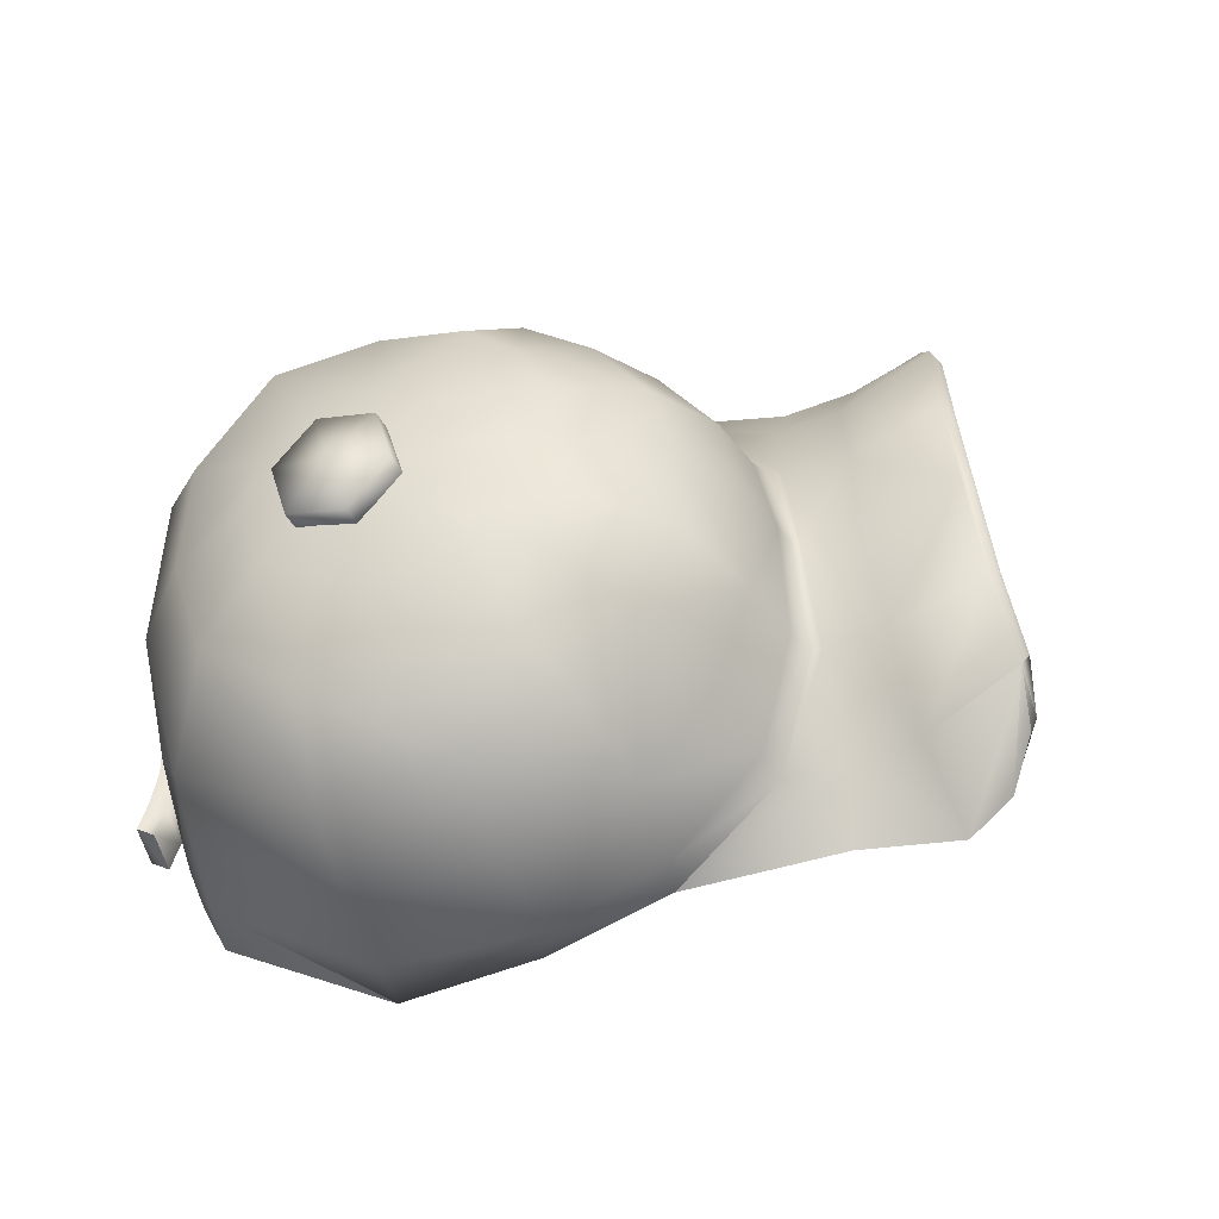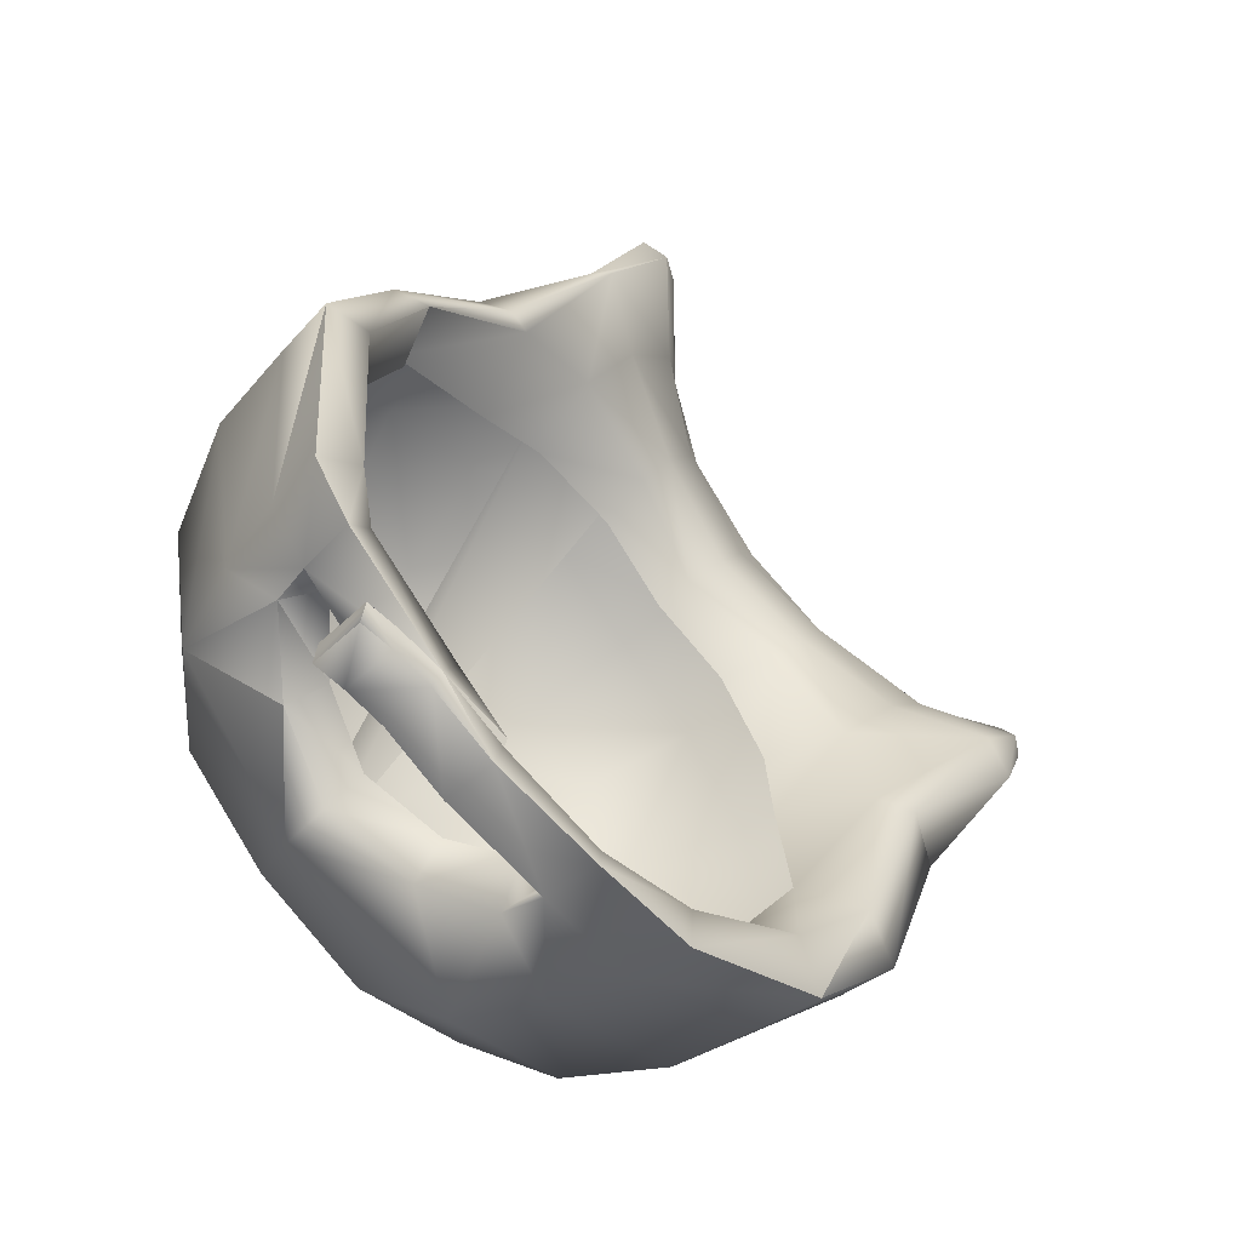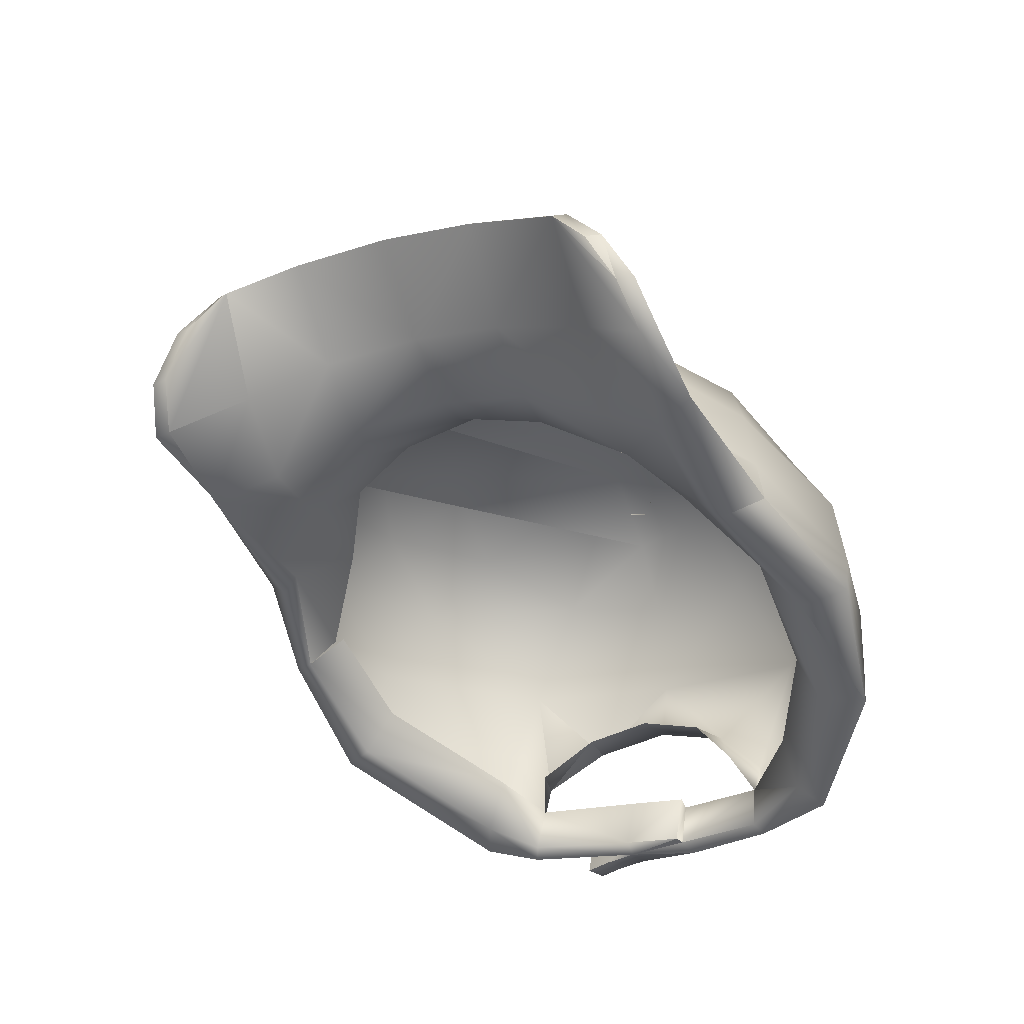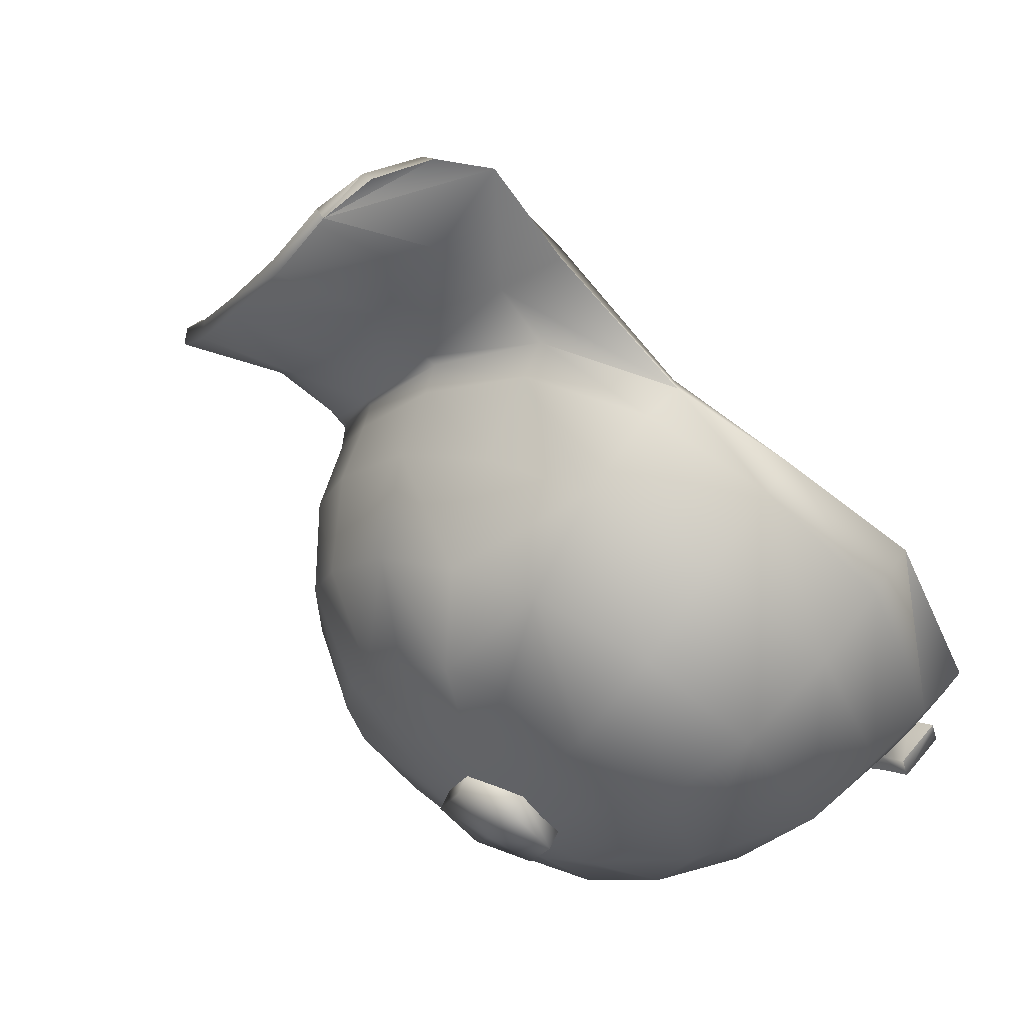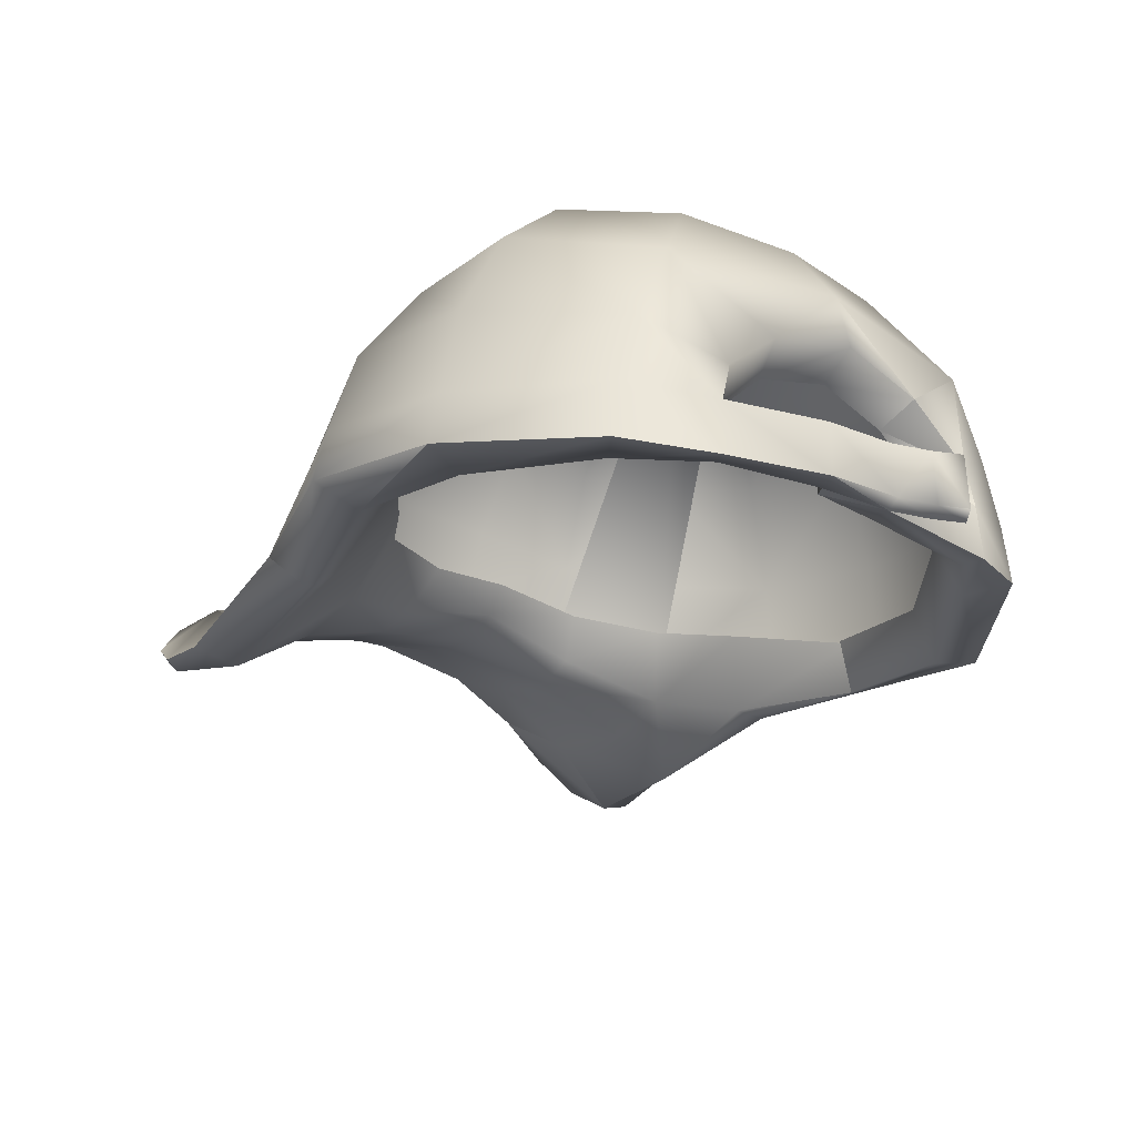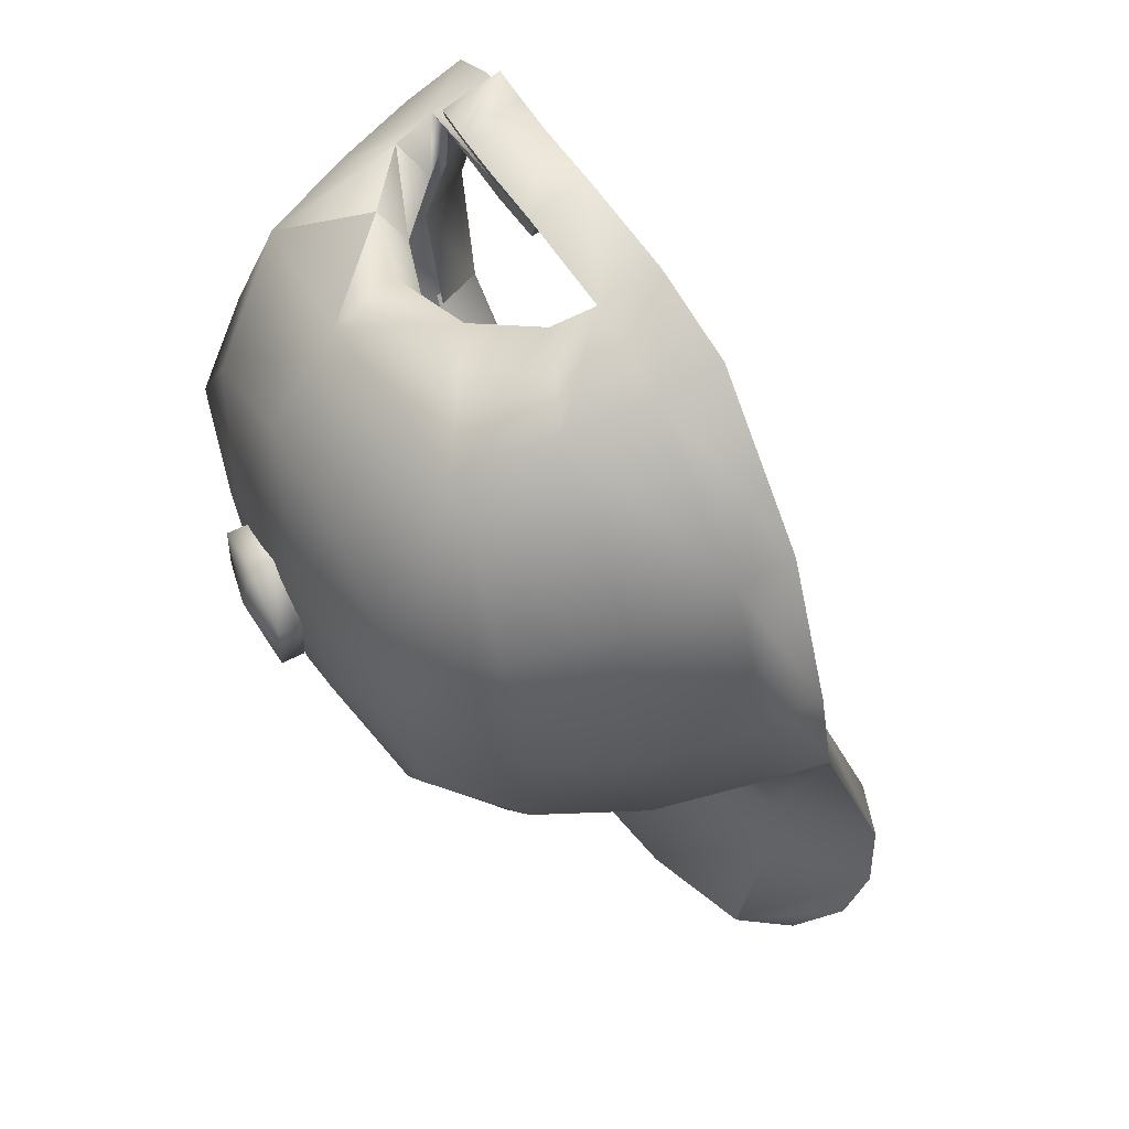
<metadata>
{"format":"obj","ext":"obj","renderer":"f3d","projection":"perspective","resolution":1024,"background":"white","views":[{"elev":54.2,"azim":-48.6,"up":"+Y"},{"elev":-29.0,"azim":-39.0,"up":"+Z"},{"elev":-36.4,"azim":73.4,"up":"+Y"},{"elev":41.0,"azim":-139.8,"up":"+Z"},{"elev":-41.8,"azim":-167.4,"up":"+Y"},{"elev":-78.4,"azim":-55.2,"up":"+Z"}]}
</metadata>
<code>
v -53.96 153.7 -14.07
v -53.77 163 -15.71
v -41.76 151.1 -30.23
v -41.89 160.5 -31.69
v -52.29 161.2 -25.99
v -53.25 160.9 -29.13
v -52.12 151.9 -24.53
v -53.07 151.5 -27.68
v -21.79 157.6 -50.83
v -35.5 159 -41.88
v -21.05 157.6 -48.43
v -33.9 159 -38.95
v -43.44 160.1 -34.48
v -47.63 161 -28.16
v -48.8 160.6 -31.19
v -48.64 151.3 -29.75
v -47.47 151.6 -26.7
v -43.31 150.9 -33.04
v -33.19 150.6 -37.52
v -35.14 149.7 -40.55
v -19.92 149.2 -47.29
v -21.04 148.2 -49.75
v -28.79 175.5 39.54
v -12.18 179.5 48.33
v -33.54 177 41.04
v -15.33 182.8 50.3
v 54.27 169.1 -21.3
v 49.79 167.1 -15.16
v 40.52 163.4 -41.82
v 35.18 162 -35.37
v -50.05 157 -2.986
v -46.68 166.1 -4.602
v -43.78 166.8 24.21
v -41.44 175 19.98
v -50.4 162.7 -14.73
v -50.25 154.4 -13.02
v -57.5 156 -5.126
v -50.18 167.3 26.11
v -28.16 181.9 33.44
v -39.28 178.5 -36.89
v -34.44 177.5 -31.14
v -47.24 176.3 -26.41
v -41.37 175.4 -21.93
v -53.14 169.5 -16.93
v -46.53 168.5 -13.5
v -39.34 161.3 -29.96
v -33.07 160.2 -37.76
v 81.86 176.6 7.214
v 81.12 176.2 10.21
v 73.7 171.2 -0.8268
v 67.2 168.8 2.567
v 85.7 183.5 12.48
v 85.03 182.9 15.42
v 84.94 192.1 17.61
v 84.66 191.1 20.41
v 80.28 199.6 21.92
v 80.54 198.3 24.58
v 68.71 204.4 35.49
v 67.59 206.3 33.24
v 57.28 207.9 47.38
v 55.22 210.1 45.97
v 43.49 210.4 59.81
v 46.32 208.2 60.18
v 35.92 206.8 71.86
v 39.15 204.9 71.25
v 34.42 199.3 76.83
v 31.05 200.8 78.06
v 28.3 192.2 78.98
v 24.8 193.4 80.66
v 21.76 185.9 76.69
v 18.16 187 78.48
v 6.39 185.2 66.22
v 8.424 182.6 65.83
v -32.47 150.9 -36.11
v -38.89 152 -28.21
v -23.07 164.3 -50.9
v -20.32 164 -43.13
v -29.36 173.4 -45.84
v -25.73 172.8 -38.9
v 19.43 154.9 -53.87
v 17.06 156 -45.7
v 31.23 172.3 -29.82
v 14.22 165.2 -43.38
v -5.395 150.1 -50.33
v -5.418 159.8 -48.17
v -7.207 148.2 -56.34
v 2.457 207.4 -48.2
v 8.97 194.3 -55.44
v -15.78 184.7 -56.34
v -11.23 170.4 -57.52
v 14.67 178.1 -57.21
v 17.83 163.5 -55.13
v -8.271 157.9 -57.51
v -38.01 188.9 -37.65
v 38.25 171.5 -43.71
v 34.38 186.6 -43.82
v 25.84 201.5 -41.24
v 15.32 212.9 -37.37
v 2.643 218.7 -27.44
v -4.621 215.3 -33.5
v -12.09 220.8 -19.17
v -14.35 213.3 -33.63
v -23.09 213.4 -28
v -31.96 203.9 -34.58
v -16.69 203.4 -46.52
v 41.86 206.1 9.702
v 46.41 195.4 13.42
v 46.83 199.6 -6.894
v 52.56 186.8 -2.696
v 45.13 194.2 -22.65
v 50.9 178.8 -21.72
v 54.79 181.2 -0.7783
v 48.87 191.6 15.2
v 36.74 197.7 29.05
v 35.32 201 27.24
v 32.41 209.5 23.3
v 24.78 220.7 14.65
v 32.72 217.2 3.129
v 12.78 225.7 3.001
v 18.86 223.7 -5.237
v 0.3364 224.5 -8.462
v 3.174 223.5 -12.52
v 4.616 222.2 -17.8
v 22.5 221.4 -15.26
v 35.96 213.2 -11.18
v 35.12 208.4 -25.15
v 22.49 217.7 -25.77
v 4.908 220.4 -23.06
v 69.91 186.5 12.89
v 57.54 195 23.98
v 43.45 199.5 36.92
v 32.98 198.8 50.55
v 23.93 193.9 64.62
v 62.92 182 5.657
v 50.4 192.1 16.52
v 37.63 197.7 29.86
v 25.07 196.4 44.44
v 14.23 190.2 59.34
v 6.906 189.3 52.01
v 23.54 195.9 43.12
v -25.91 219 -9.476
v -27.69 215.6 -18.94
v -39.96 215 0.7264
v -41.6 207.7 -18.62
v -47.79 204.5 10.47
v -53.22 191.1 -14.52
v -51.17 189.9 19.01
v -55.73 177.7 -9.88
v -50.76 176 23.31
v -57.11 165.7 -6.958
v -34.21 184.1 40.27
v -34.33 198.2 34.64
v -32.89 211.4 23.44
v -27.66 220.3 9.981
v -18.73 222.4 -3.49
v 27.28 192 63.99
v 14.74 185.8 55.77
v 6.207 185.4 46.98
v 25.75 190.5 44.14
v 20.47 190.4 38.44
v 4.1 193.8 38.3
v -9.864 188.6 36.18
v -8.341 180.9 47.15
v -29.73 182.1 34.7
v 57.55 178.5 8.569
v 57.36 192.9 27.21
v 48.03 186.7 19.57
v 45.52 197.2 38.36
v 36.67 191.6 31.2
v 35.2 196.6 51.64
v 70.17 185.1 15.67
v 31.44 193.1 26.58
v 42.21 186.7 14.78
v 47.92 178.3 0.9835
v 46.97 171.6 -12.15
v 36.01 180.9 -13.84
v 40.43 187.6 -1.758
v 36.63 192.2 11.83
v 28.27 196.3 22.84
v 17.74 195.4 32.66
v -16.82 221.6 -9.405
v -22.18 221 -18.74
v -21.36 217.7 -17.63
v -16.84 219.5 -27.24
v -16.03 216.2 -26.13
v -6.956 221.8 -27.52
v -6.143 218.5 -26.41
v -2.41 225.7 -19.3
v -1.598 222.3 -18.18
v -7.749 227.2 -10.8
v -6.936 223.9 -9.683
v -17.63 224.9 -10.52
v -12.7 225 -19.58
v -15.03 189.8 48.92
v -15.11 204.2 42.84
v -15.19 216.9 30.21
v -15.37 224.2 15.41
v -13.71 223.4 -3.289
v -8.695 224.5 -3.088
v -4.752 226 14.78
v -0.5182 219.4 29.04
v 2.823 207.1 41.62
v 5.624 194.7 49.05
v 22.24 199.6 40.35
v 19.59 208.7 34.49
v 13.8 220.5 23.99
v 5.052 226.1 9.983
v -3.481 224.6 -5.16
o cap
g cap
f 1 2 3
f 2 4 3
f 5 6 7
f 6 8 7
f 9 10 11
f 11 10 12
f 12 10 4
f 10 13 4
f 4 13 14
f 13 15 14
f 15 6 14
f 14 6 5
f 8 16 7
f 16 17 7
f 7 17 5
f 5 17 14
f 14 17 4
f 4 17 3
f 3 17 18
f 17 16 18
f 19 3 20
f 3 18 20
f 12 19 11
f 11 19 21
f 19 20 21
f 21 20 22
f 23 24 25
f 24 26 25
f 27 28 29
f 28 30 29
f 31 32 33
f 32 34 33
f 35 32 36
f 32 31 36
f 31 1 36
f 1 31 37
f 37 31 38
f 31 33 38
f 38 33 25
f 25 33 23
f 33 34 23
f 23 34 39
f 40 41 42
f 41 43 42
f 42 43 44
f 43 45 44
f 44 45 2
f 45 35 2
f 2 35 4
f 35 46 4
f 46 47 4
f 4 47 12
f 48 49 50
f 49 51 50
f 51 28 50
f 50 28 27
f 48 52 49
f 49 52 53
f 52 54 53
f 53 54 55
f 54 56 55
f 55 56 57
f 57 56 58
f 56 59 58
f 58 59 60
f 59 61 60
f 61 62 60
f 60 62 63
f 62 64 63
f 63 64 65
f 65 64 66
f 64 67 66
f 66 67 68
f 67 69 68
f 68 69 70
f 69 71 70
f 71 72 70
f 70 72 73
f 73 72 24
f 72 26 24
f 19 74 3
f 74 75 3
f 75 36 3
f 3 36 1
f 19 12 74
f 12 47 74
f 74 47 75
f 47 46 75
f 46 35 75
f 75 35 36
f 9 11 76
f 11 77 76
f 76 77 78
f 77 79 78
f 78 79 40
f 79 41 40
f 29 30 80
f 80 30 81
f 30 82 81
f 82 83 81
f 81 83 84
f 83 85 84
f 85 11 84
f 11 21 84
f 21 22 84
f 22 86 84
f 84 86 81
f 86 80 81
f 22 20 9
f 9 20 10
f 20 18 10
f 10 18 13
f 13 18 15
f 18 16 15
f 16 8 15
f 15 8 6
f 87 88 89
f 89 88 90
f 88 91 90
f 91 92 90
f 90 92 93
f 40 94 78
f 94 89 78
f 78 89 76
f 89 90 76
f 76 90 9
f 90 93 9
f 9 93 22
f 22 93 86
f 86 93 80
f 93 92 80
f 80 92 29
f 29 92 95
f 92 91 95
f 95 91 96
f 96 91 97
f 91 88 97
f 97 88 98
f 88 87 98
f 98 87 99
f 87 100 99
f 99 100 101
f 100 102 101
f 101 102 103
f 102 104 103
f 102 105 104
f 104 105 94
f 94 105 89
f 89 105 87
f 87 105 100
f 105 102 100
f 106 107 108
f 107 109 108
f 108 109 110
f 109 111 110
f 110 111 96
f 111 95 96
f 29 95 27
f 95 111 27
f 27 111 112
f 111 109 112
f 112 109 113
f 109 107 113
f 113 107 114
f 114 107 115
f 107 106 115
f 115 106 116
f 116 106 117
f 106 118 117
f 117 118 119
f 118 120 119
f 119 120 121
f 120 122 121
f 121 122 101
f 101 122 123
f 122 120 123
f 123 120 124
f 120 118 124
f 124 118 125
f 118 106 125
f 125 106 108
f 108 110 125
f 110 126 125
f 125 126 124
f 126 127 124
f 124 127 123
f 127 128 123
f 123 128 101
f 101 128 99
f 128 127 99
f 99 127 98
f 127 126 98
f 98 126 97
f 126 110 97
f 97 110 96
f 54 52 56
f 52 48 56
f 48 129 56
f 56 129 59
f 129 130 59
f 59 130 61
f 130 131 61
f 131 132 61
f 61 132 62
f 132 133 62
f 62 133 64
f 133 71 64
f 71 69 64
f 64 69 67
f 50 134 48
f 48 134 129
f 134 135 129
f 129 135 130
f 135 136 130
f 130 136 131
f 131 136 132
f 136 137 132
f 132 137 133
f 137 138 133
f 133 138 71
f 71 138 72
f 72 138 26
f 26 138 139
f 138 137 139
f 139 137 140
f 137 136 140
f 140 136 114
f 114 136 113
f 136 135 113
f 113 135 112
f 135 134 112
f 112 134 27
f 134 50 27
f 141 142 143
f 142 144 143
f 143 144 145
f 144 146 145
f 145 146 147
f 146 148 147
f 147 148 149
f 149 148 150
f 150 148 2
f 2 148 44
f 148 146 44
f 44 146 42
f 1 37 2
f 2 37 150
f 37 38 150
f 150 38 149
f 38 25 149
f 25 151 149
f 149 151 147
f 151 152 147
f 147 152 145
f 152 153 145
f 145 153 143
f 153 154 143
f 143 154 141
f 154 155 141
f 155 101 141
f 141 101 142
f 101 103 142
f 142 103 144
f 103 104 144
f 144 104 146
f 104 94 146
f 146 94 42
f 94 40 42
f 66 68 65
f 68 70 65
f 65 70 156
f 70 73 156
f 156 73 157
f 73 158 157
f 157 158 159
f 159 158 160
f 160 158 161
f 161 158 162
f 158 163 162
f 162 163 164
f 164 163 23
f 23 163 24
f 24 163 73
f 163 158 73
f 165 166 167
f 166 168 167
f 167 168 169
f 169 168 159
f 168 170 159
f 159 170 157
f 157 170 156
f 156 170 65
f 65 170 63
f 170 168 63
f 63 168 60
f 60 168 58
f 168 166 58
f 58 166 57
f 57 166 171
f 166 165 171
f 165 51 171
f 51 49 171
f 171 49 57
f 49 53 57
f 53 55 57
f 160 172 159
f 159 172 169
f 169 172 167
f 172 173 167
f 173 174 167
f 167 174 165
f 165 174 51
f 174 175 51
f 51 175 28
f 28 175 30
f 30 175 82
f 82 175 176
f 175 174 176
f 176 174 177
f 174 173 177
f 177 173 178
f 173 172 178
f 178 172 179
f 179 172 180
f 172 160 180
f 160 161 180
f 181 182 183
f 182 184 183
f 183 184 185
f 184 186 185
f 185 186 187
f 186 188 187
f 187 188 189
f 188 190 189
f 189 190 191
f 190 192 191
f 191 192 181
f 181 192 182
f 192 193 182
f 182 193 184
f 184 193 186
f 186 193 188
f 188 193 190
f 193 192 190
f 25 26 151
f 26 194 151
f 151 194 152
f 194 195 152
f 152 195 153
f 195 196 153
f 153 196 154
f 196 197 154
f 154 197 155
f 197 198 155
f 155 198 101
f 101 198 199
f 198 197 199
f 199 197 200
f 197 196 200
f 200 196 201
f 196 195 201
f 201 195 202
f 202 195 203
f 195 194 203
f 203 194 139
f 194 26 139
f 139 140 203
f 203 140 204
f 140 114 204
f 114 115 204
f 204 115 205
f 115 116 205
f 116 117 205
f 205 117 206
f 117 119 206
f 206 119 207
f 119 121 207
f 207 121 208
f 121 101 208
f 101 199 208
f 208 199 207
f 199 200 207
f 207 200 206
f 200 201 206
f 206 201 205
f 201 202 205
f 205 202 204
f 202 203 204
f 204 101 203
f 203 101 103

</code>
